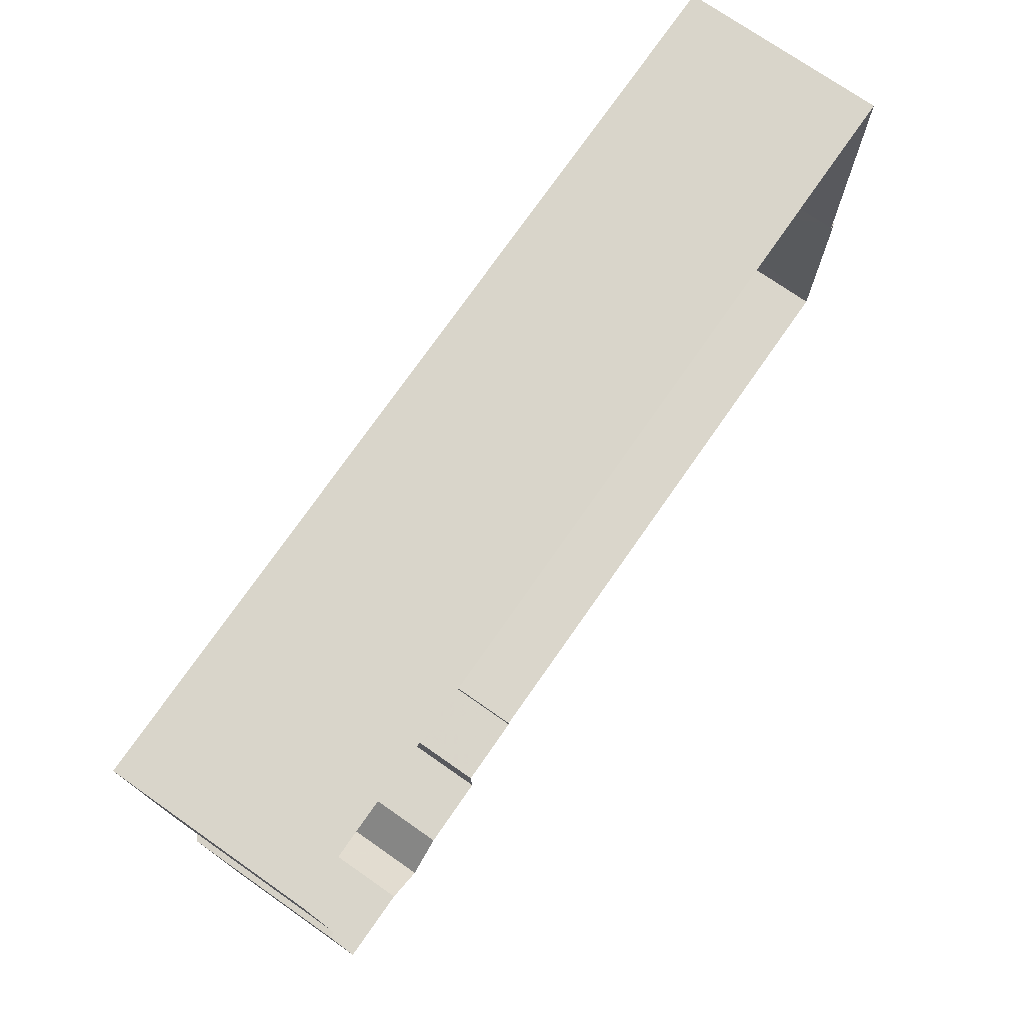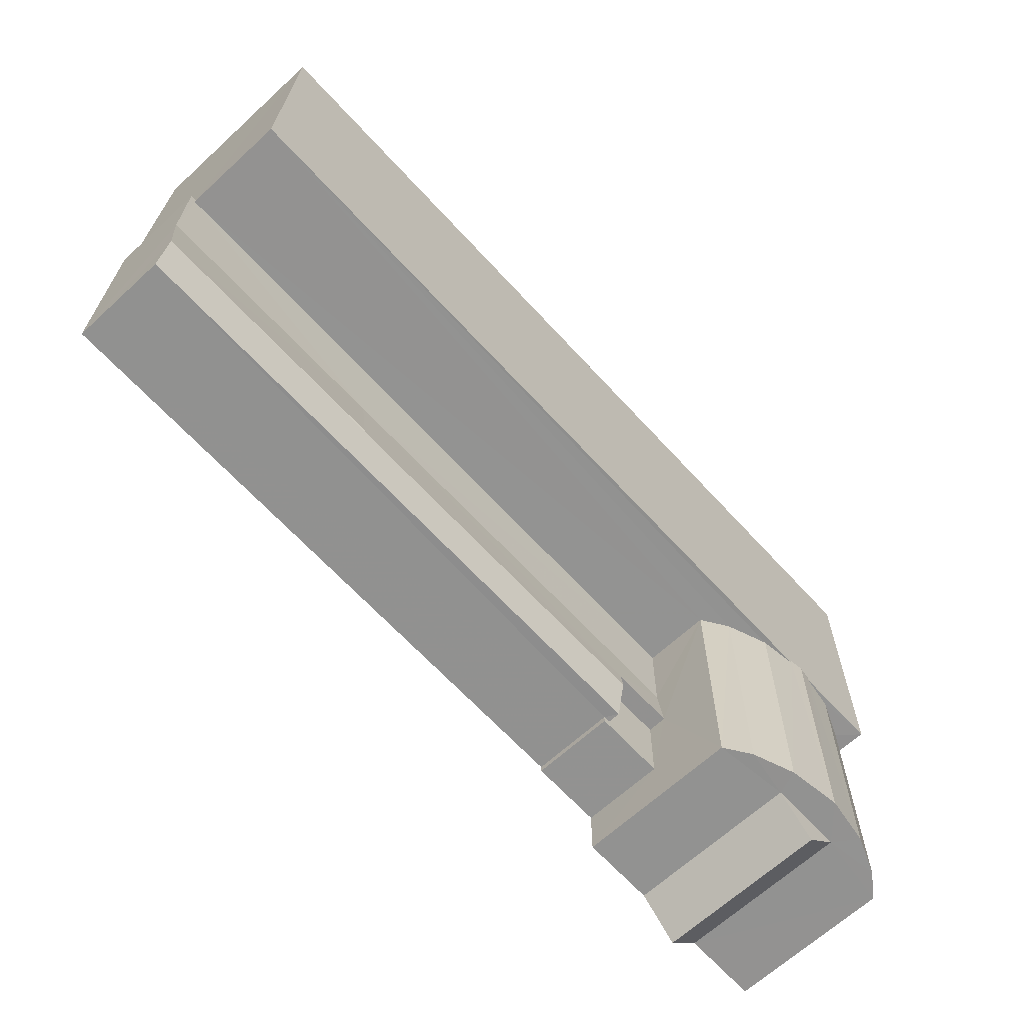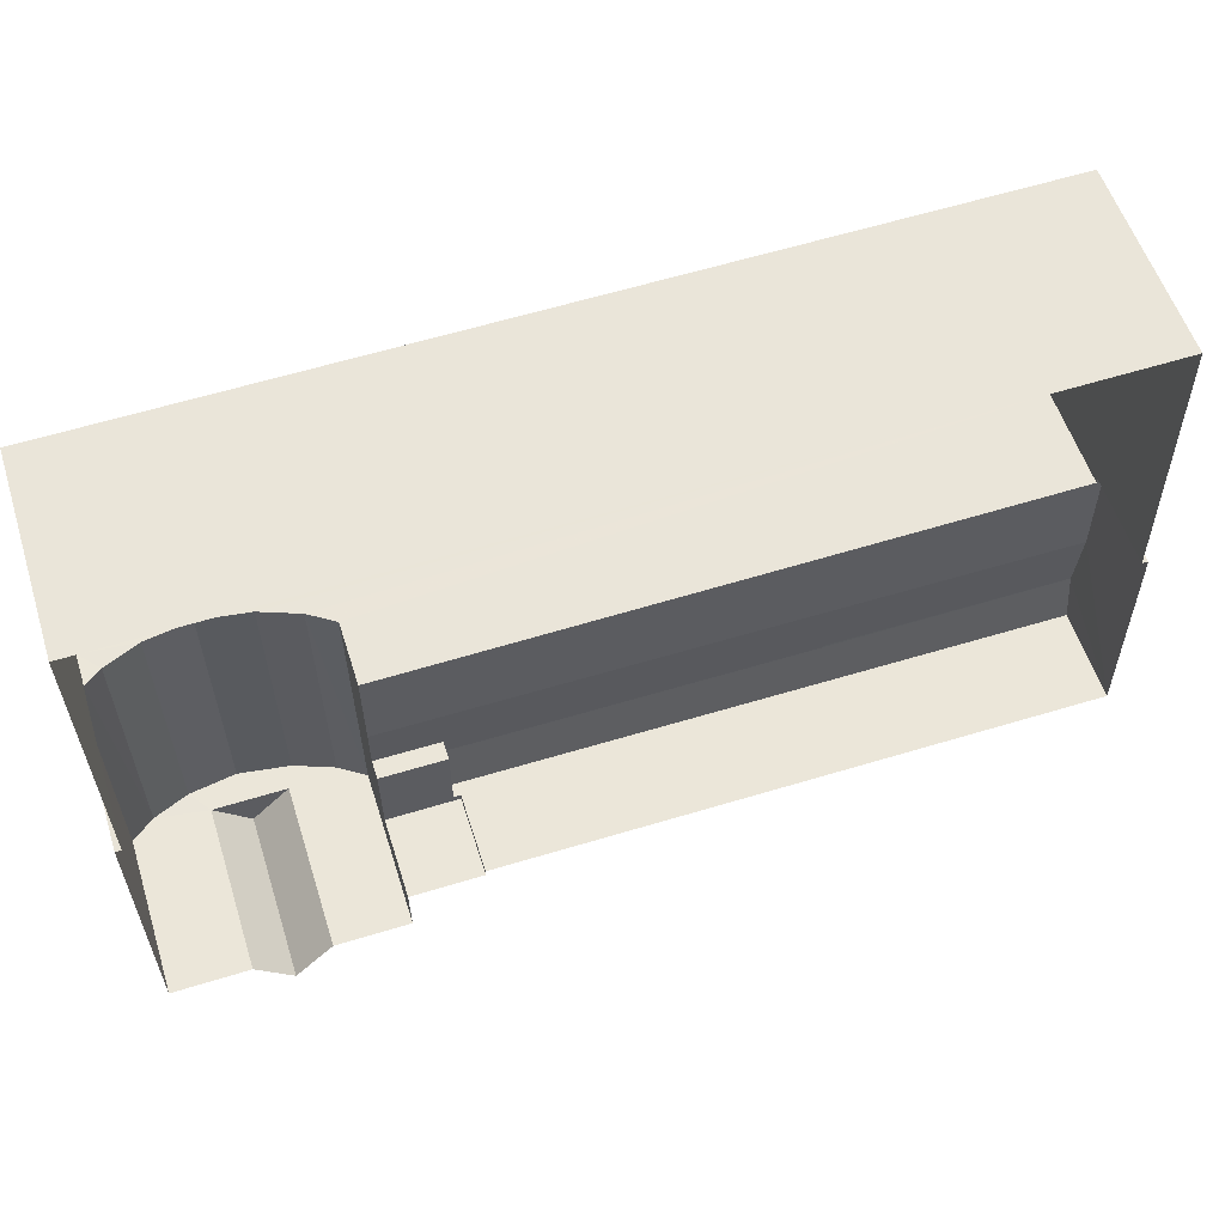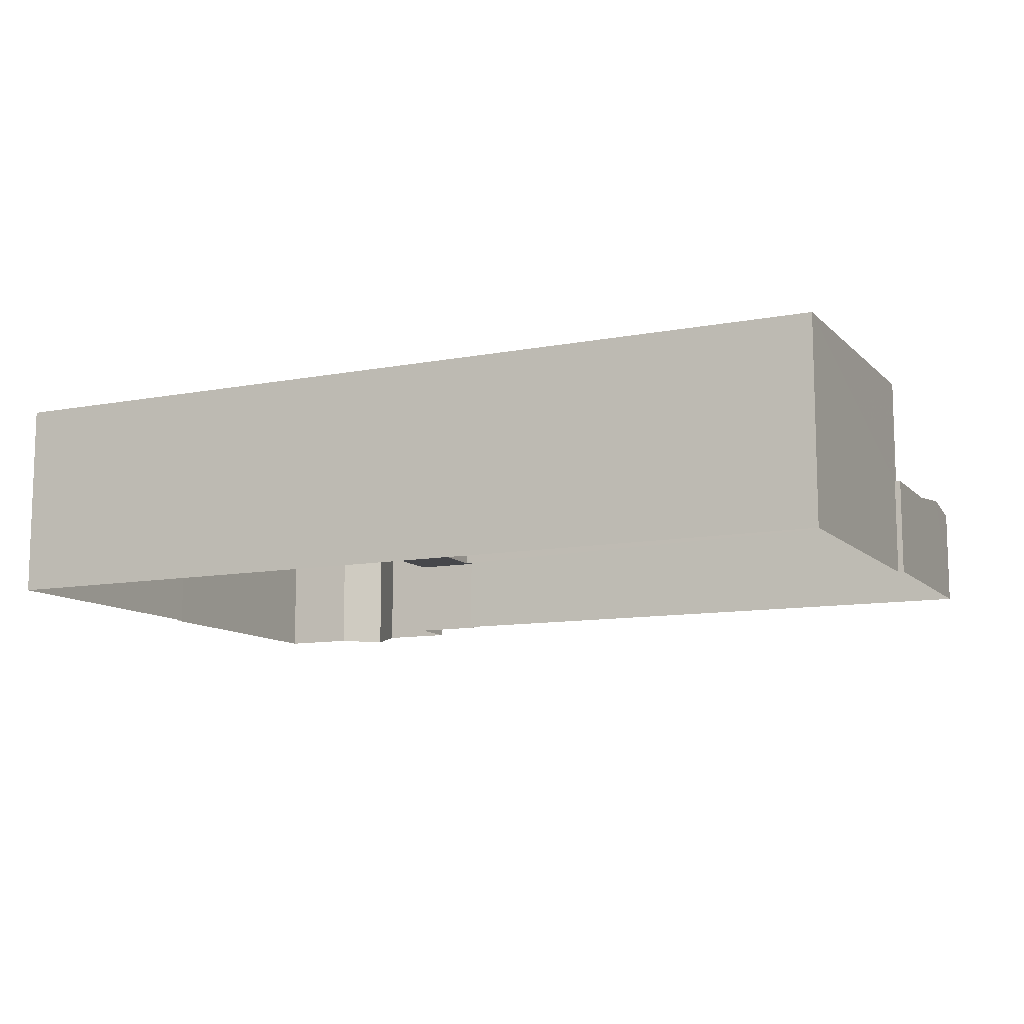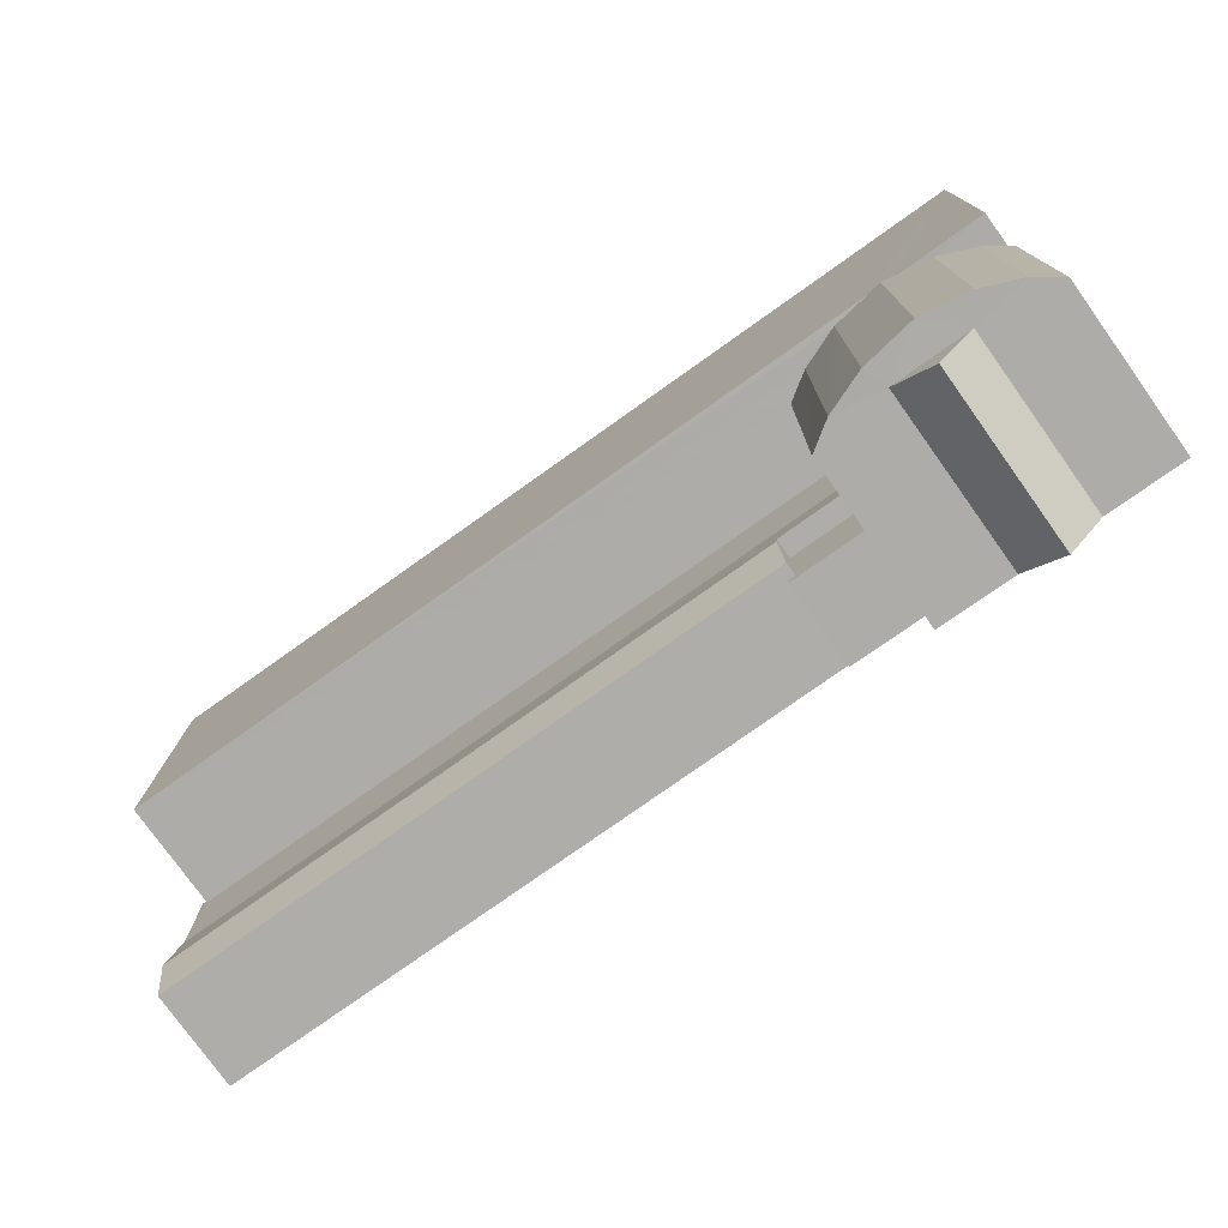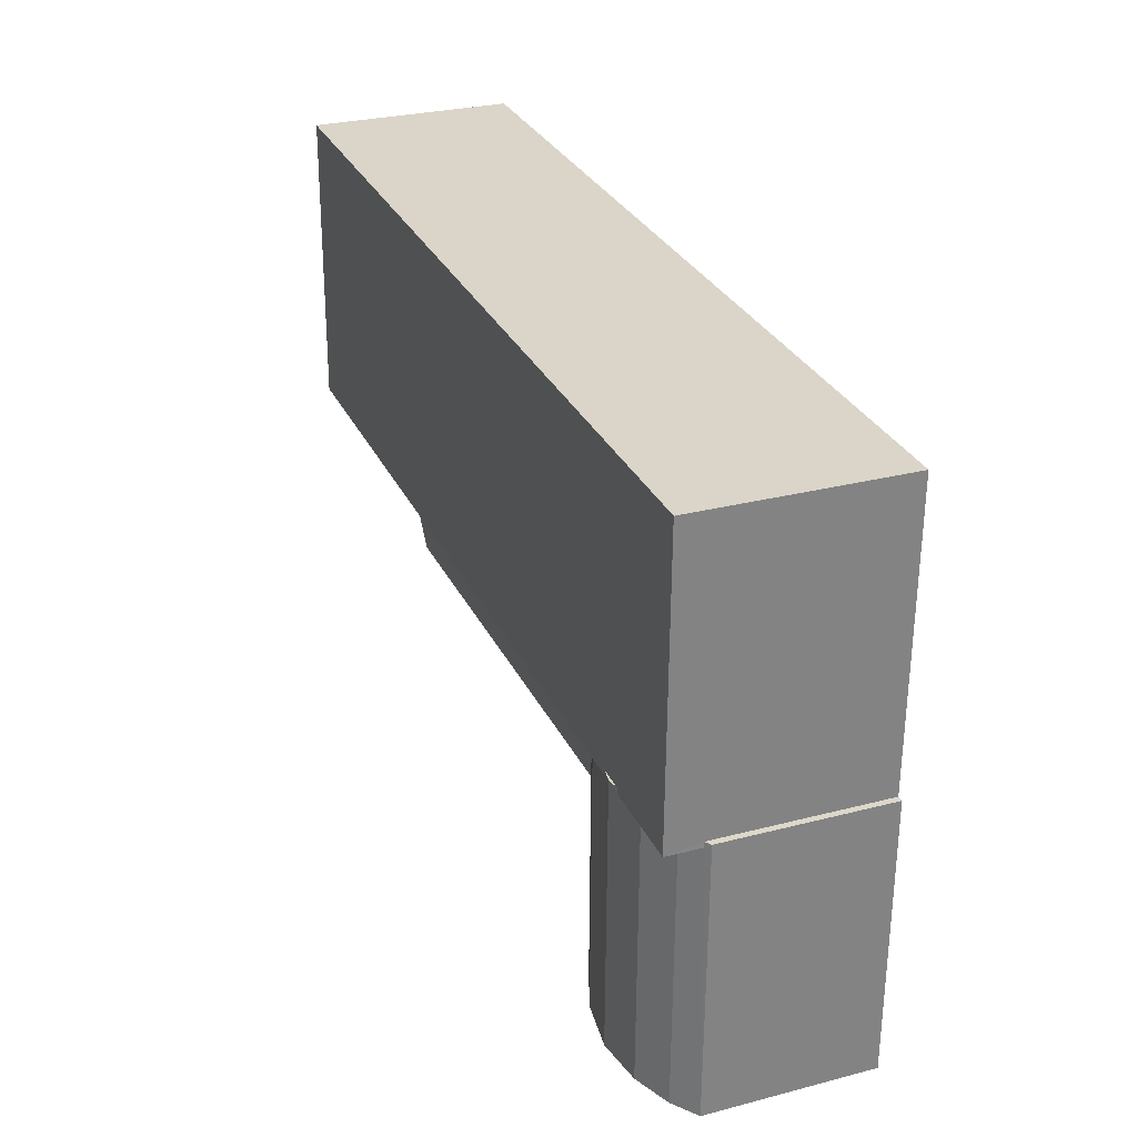
<metadata>
{"format":"obj","ext":"obj","renderer":"f3d","projection":"perspective","resolution":1024,"background":"white","views":[{"elev":73.8,"azim":124.9,"up":"+Y"},{"elev":-65.8,"azim":-47.3,"up":"+Y"},{"elev":56.5,"azim":162.4,"up":"+Y"},{"elev":-10.7,"azim":-155.3,"up":"+Z"},{"elev":-77.3,"azim":35.5,"up":"+Y"},{"elev":28.4,"azim":68.6,"up":"+Y"}]}
</metadata>
<code>
v -2.258e+05 -1.27e+05 15.06
v -2.258e+05 -1.269e+05 15.06
v -2.258e+05 -1.269e+05 15.06
v -2.258e+05 -1.27e+05 15.06
v -2.258e+05 -1.27e+05 15.06
v -2.258e+05 -1.27e+05 15.06
v -2.258e+05 -1.27e+05 15.06
v -2.258e+05 -1.27e+05 15.06
v -2.258e+05 -1.27e+05 15.06
v -2.258e+05 -1.27e+05 15.06
v -2.258e+05 -1.27e+05 15.06
v -2.258e+05 -1.27e+05 15.06
v -2.258e+05 -1.27e+05 15.06
v -2.258e+05 -1.27e+05 15.06
v -2.258e+05 -1.27e+05 15.06
v -2.258e+05 -1.27e+05 20.32
v -2.258e+05 -1.27e+05 20.32
v -2.258e+05 -1.27e+05 19.88
v -2.258e+05 -1.27e+05 19.88
v -2.258e+05 -1.27e+05 19.23
v -2.258e+05 -1.27e+05 19.23
v -2.258e+05 -1.27e+05 19.23
v -2.258e+05 -1.27e+05 19.23
v -2.258e+05 -1.27e+05 19.23
v -2.258e+05 -1.27e+05 19.23
v -2.258e+05 -1.27e+05 19.88
v -2.258e+05 -1.27e+05 19.88
v -2.258e+05 -1.27e+05 19.88
v -2.258e+05 -1.27e+05 19.88
v -2.258e+05 -1.27e+05 19.88
v -2.258e+05 -1.27e+05 20.19
v -2.258e+05 -1.27e+05 20.19
v -2.258e+05 -1.27e+05 20.31
v -2.258e+05 -1.27e+05 20.31
v -2.258e+05 -1.27e+05 24.95
v -2.258e+05 -1.27e+05 24.95
v -2.258e+05 -1.27e+05 25.22
v -2.258e+05 -1.27e+05 25.33
v -2.258e+05 -1.27e+05 25.33
v -2.258e+05 -1.27e+05 25.22
v -2.258e+05 -1.27e+05 24.17
v -2.258e+05 -1.27e+05 24.17
v -2.258e+05 -1.27e+05 19.88
v -2.258e+05 -1.27e+05 19.88
v -2.258e+05 -1.27e+05 24.17
v -2.258e+05 -1.27e+05 24.17
v -2.258e+05 -1.27e+05 23.51
v -2.258e+05 -1.27e+05 23.29
v -2.258e+05 -1.27e+05 23.29
v -2.258e+05 -1.27e+05 23.5
v -2.258e+05 -1.27e+05 24.95
v -2.258e+05 -1.27e+05 25.22
v -2.258e+05 -1.27e+05 24.95
v -2.258e+05 -1.27e+05 25.22
v -2.258e+05 -1.27e+05 23.29
v -2.258e+05 -1.27e+05 23.29
v -2.258e+05 -1.27e+05 25.22
v -2.258e+05 -1.269e+05 25.22
v -2.258e+05 -1.269e+05 25.22
v -2.258e+05 -1.27e+05 25.22
v -2.258e+05 -1.27e+05 23.77
v -2.258e+05 -1.27e+05 23.77
v -2.258e+05 -1.27e+05 23.77
f 1 2 3
f 4 5 6
f 6 2 1
f 7 8 9
f 1 3 7
f 10 11 12
f 12 7 9
f 13 14 11
f 15 1 14
f 4 6 1
f 1 7 14
f 11 14 12
f 14 7 12
f 16 17 18
f 19 16 18
f 20 21 22
f 21 23 22
f 22 24 25
f 22 23 24
f 26 27 28
f 28 19 26
f 29 26 18
f 30 29 18
f 26 19 18
f 31 30 32
f 33 32 34
f 34 32 18
f 32 30 18
f 35 36 37
f 36 38 37
f 37 39 40
f 37 38 39
f 35 41 36
f 35 42 41
f 34 43 44
f 44 33 34
f 16 43 34
f 17 16 34
f 45 46 47
f 46 48 47
f 47 49 50
f 47 48 49
f 51 52 38
f 38 52 39
f 51 53 52
f 39 52 54
f 42 55 41
f 42 56 55
f 57 58 54
f 57 54 52
f 58 59 40
f 40 59 60
f 40 60 37
f 54 58 40
f 45 51 46
f 45 53 51
f 61 62 63
f 22 44 20
f 1 20 4
f 4 20 43
f 20 44 43
f 61 63 10
f 12 61 10
f 38 36 62
f 61 51 38
f 36 41 62
f 46 51 61
f 62 41 55
f 46 61 48
f 11 55 13
f 9 48 12
f 48 61 12
f 11 62 55
f 61 38 62
f 17 34 18
f 14 13 23
f 13 55 23
f 30 56 29
f 31 55 56
f 24 23 31
f 30 31 56
f 23 55 31
f 6 5 28
f 27 6 28
f 7 49 8
f 7 50 49
f 25 31 32
f 25 24 31
f 2 27 59
f 59 27 60
f 2 6 27
f 60 27 26
f 54 40 39
f 44 22 33
f 33 25 32
f 33 22 25
f 1 15 21
f 20 1 21
f 48 9 8
f 49 48 8
f 57 45 47
f 53 57 52
f 53 45 57
f 37 60 35
f 26 29 56
f 60 26 56
f 60 42 35
f 56 42 60
f 7 3 50
f 3 58 50
f 50 57 47
f 50 58 57
f 59 3 2
f 59 58 3
f 16 19 4
f 28 5 19
f 16 4 43
f 19 5 4
f 23 21 15
f 14 23 15
f 11 10 63
f 62 11 63

</code>
